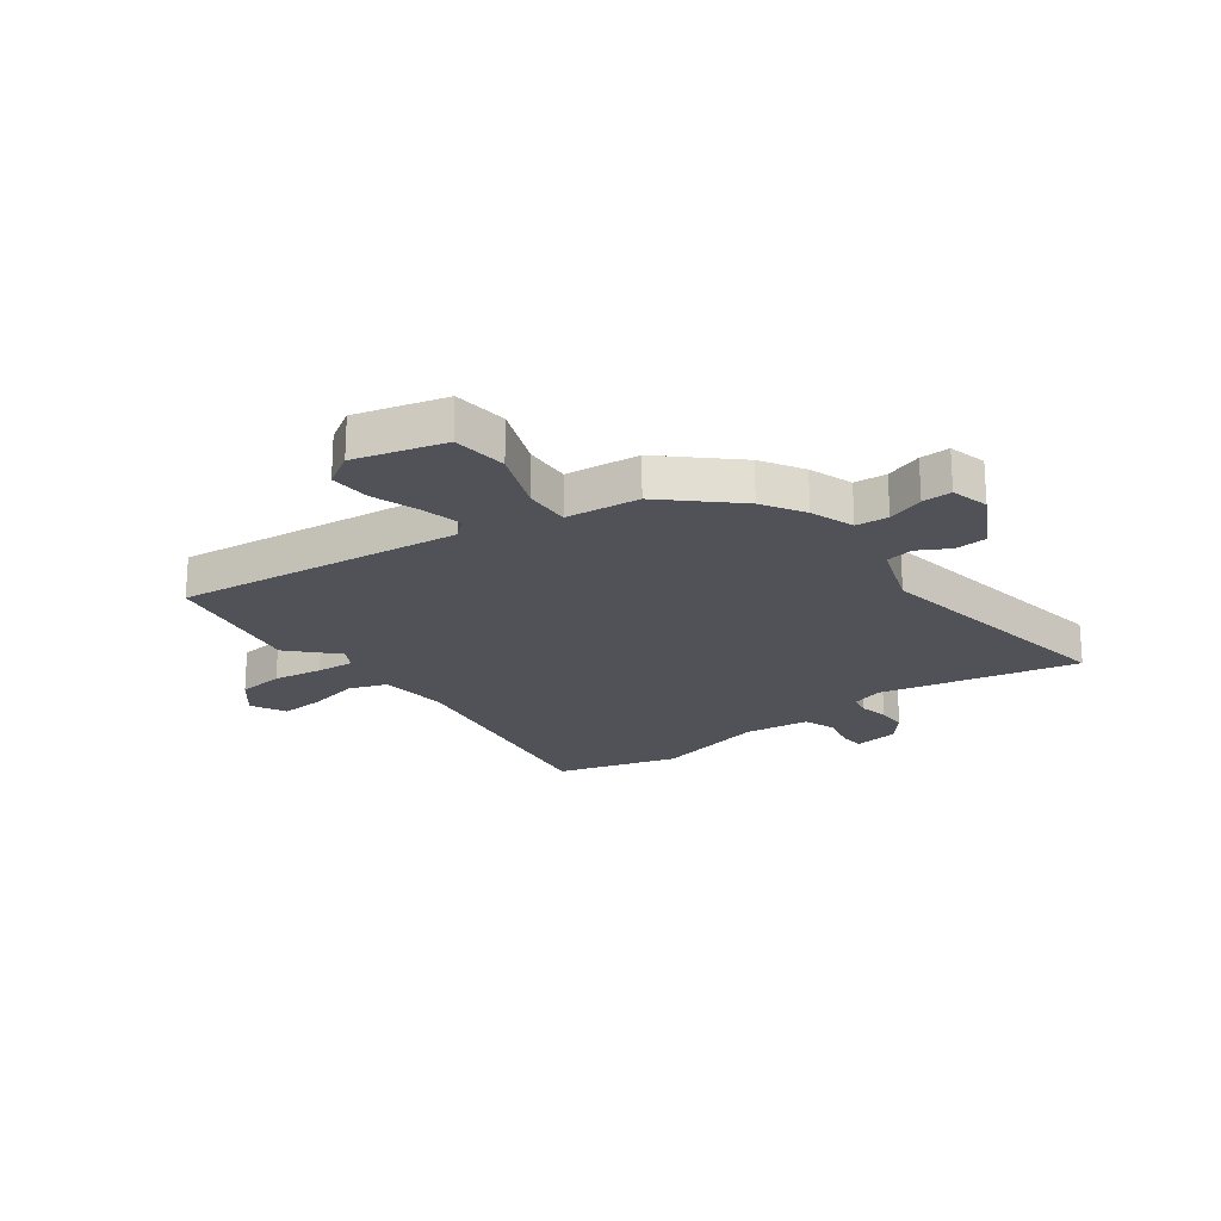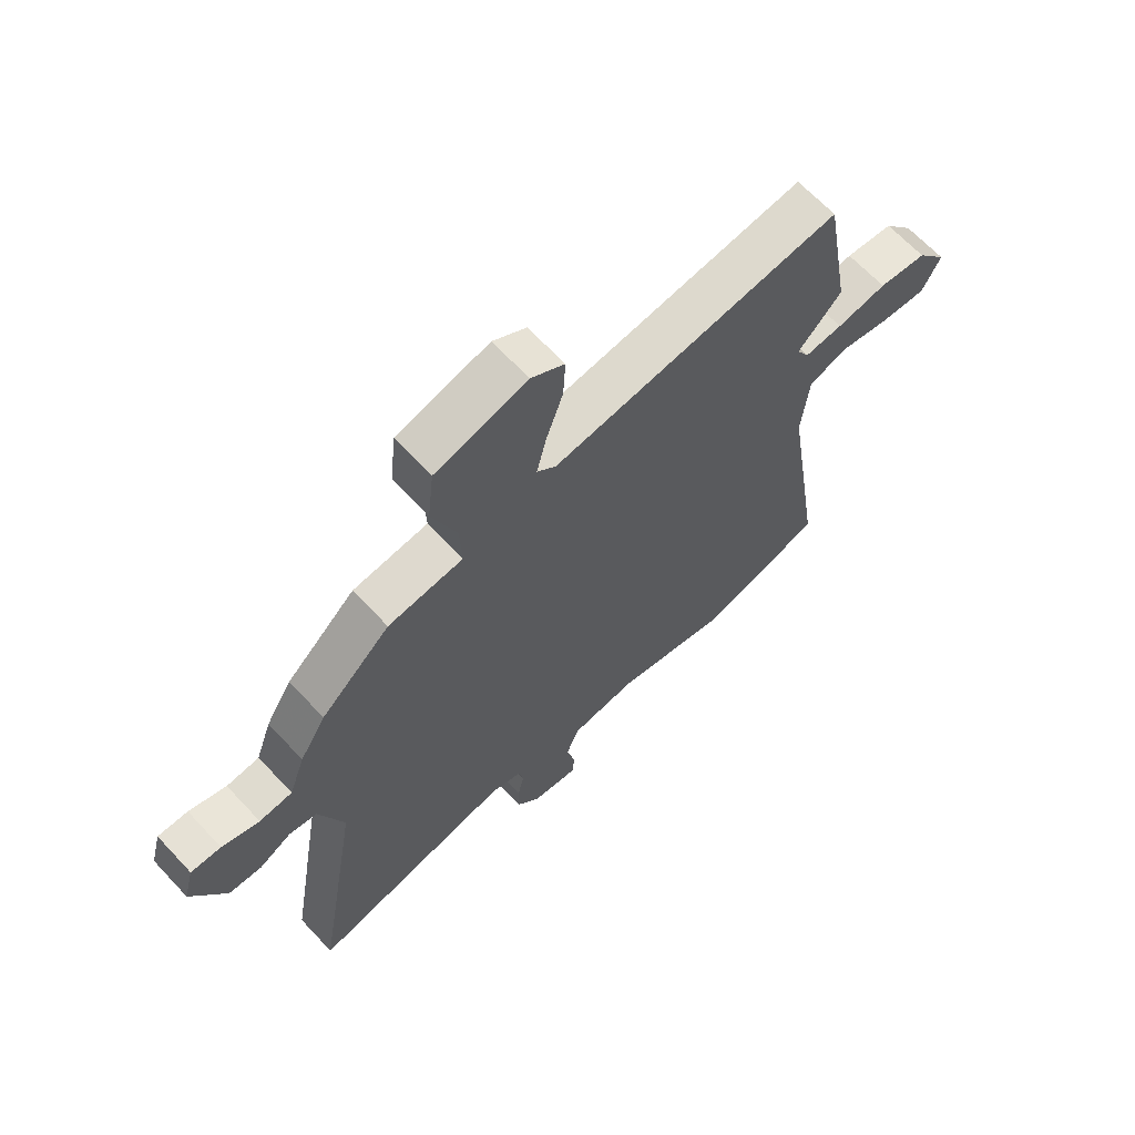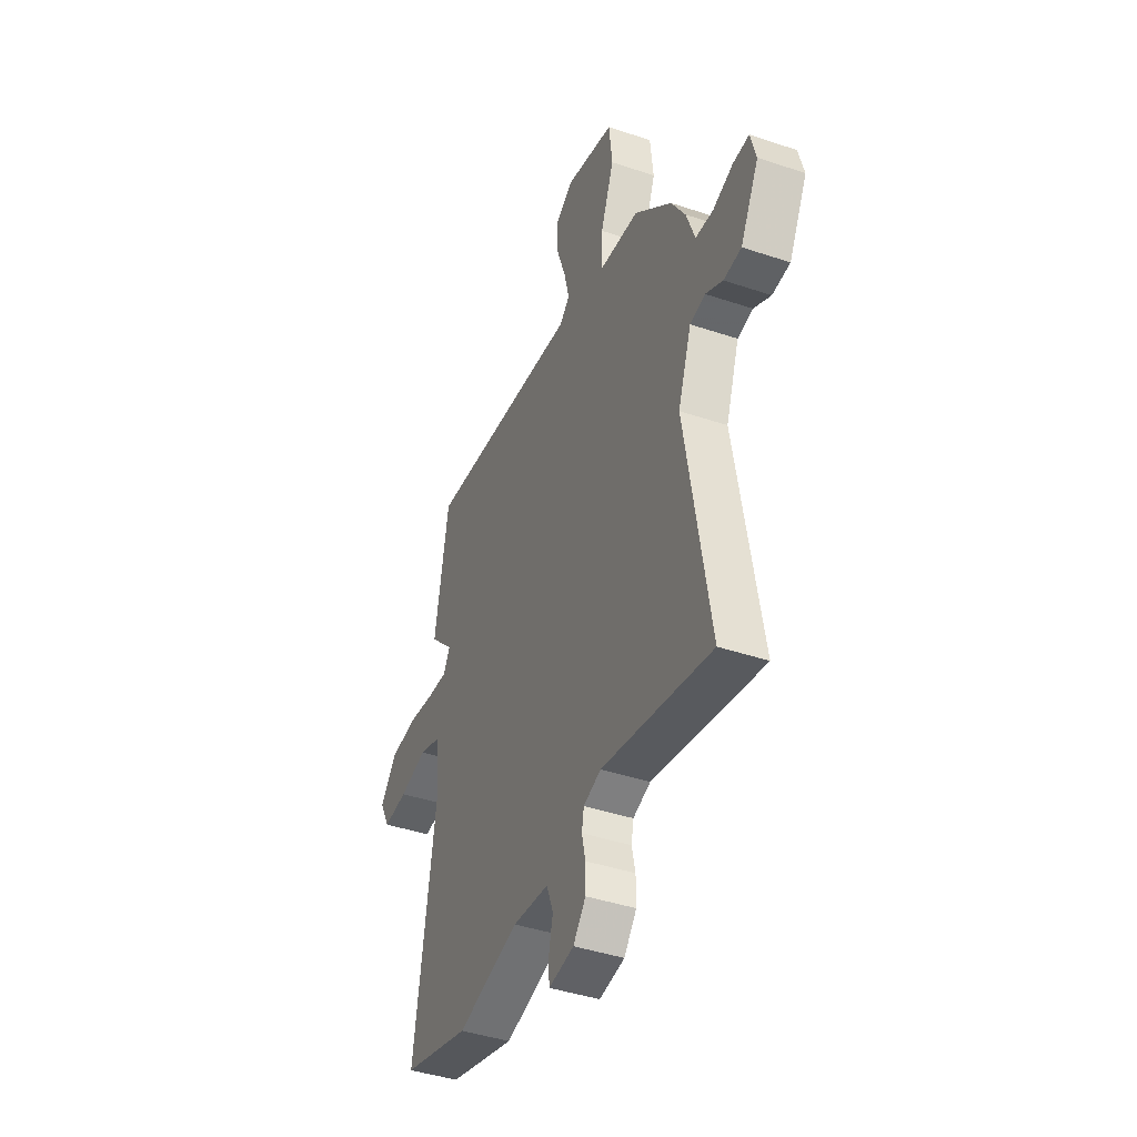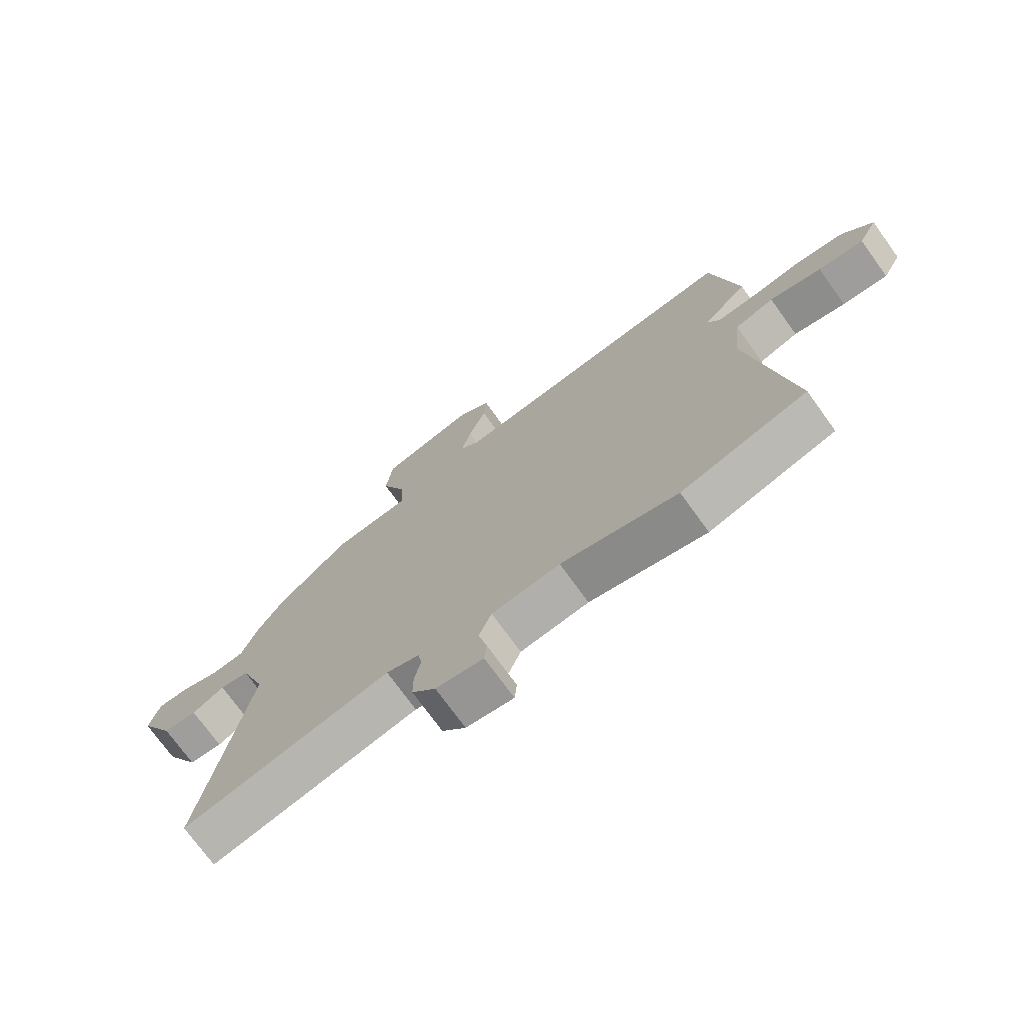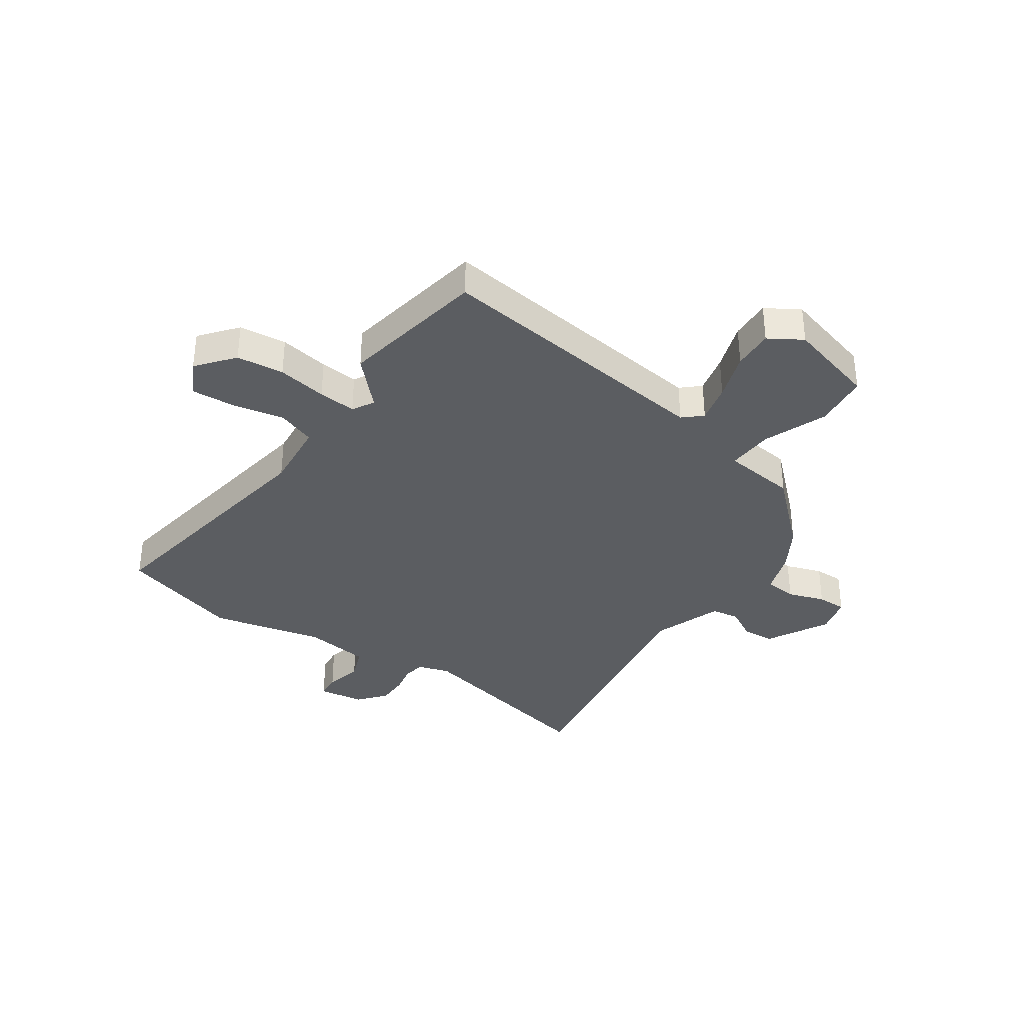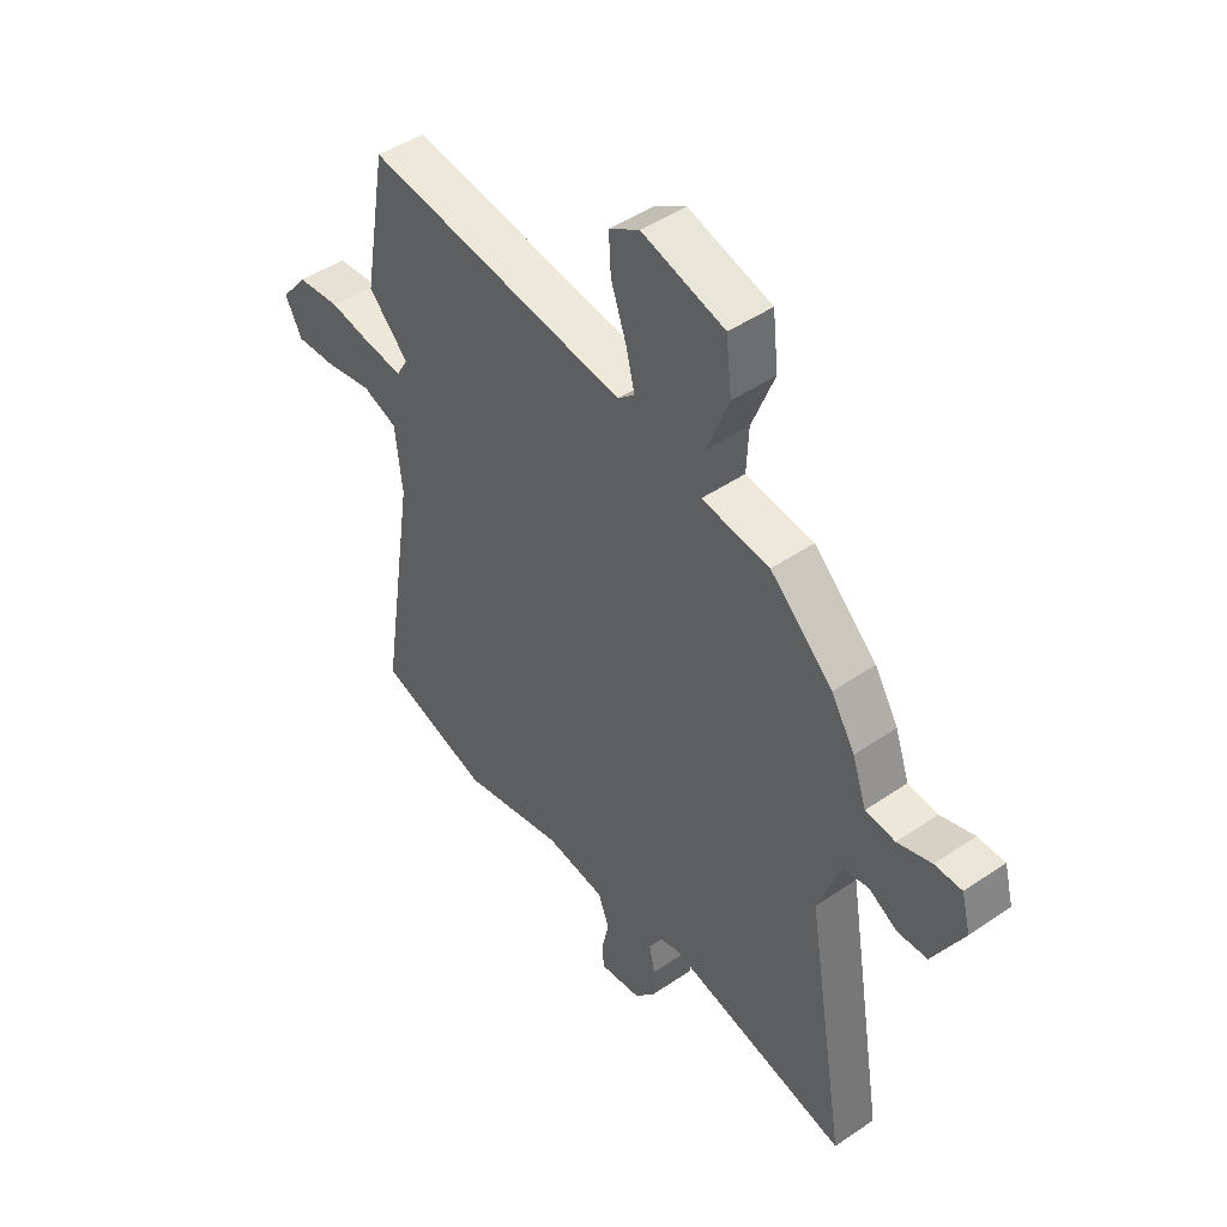
<metadata>
{"format":"obj","ext":"obj","renderer":"f3d","projection":"perspective","resolution":1024,"background":"white","views":[{"elev":-21.4,"azim":36.4,"up":"+Y"},{"elev":65.6,"azim":137.0,"up":"+Z"},{"elev":-42.2,"azim":68.0,"up":"+Z"},{"elev":-73.7,"azim":-144.2,"up":"+Z"},{"elev":-35.6,"azim":-35.0,"up":"+Y"},{"elev":47.0,"azim":52.3,"up":"+Z"}]}
</metadata>
<code>
v 0.452 0.07 0.364
v 0.498 0.07 0.289
v 0.526 0.07 0.21
v 0.584 0.07 0.205
v 0.65 0.07 0.228
v 0.703 0.07 0.229
v 0.721 0.07 0.161
v 0.661 0.07 0.048
v 0.603 0.07 0.044
v 0.547 0.07 0.075
v 0.497 0.07 0.066
v 0.453 0.07 -0.058
v 0.532 0.07 -0.53
v 0.173 0.07 -0.454
v 0.116 0.07 -0.473
v 0.109 0.07 -0.512
v 0.12 0.07 -0.564
v 0.12 0.07 -0.619
v 0.079 0.07 -0.669
v -0.003 0.07 -0.681
v -0.007 0.07 -0.637
v 0.008 0.07 -0.57
v -0.014 0.07 -0.513
v -0.132 0.07 -0.499
v -0.334 0.07 -0.548
v -0.553 0.07 -0.485
v -0.483 0.07 -0.032
v -0.496 0.07 0.093
v -0.565 0.07 0.117
v -0.656 0.07 0.097
v -0.736 0.07 0.091
v -0.769 0.07 0.154
v -0.716 0.07 0.22
v -0.631 0.07 0.23
v -0.542 0.07 0.216
v -0.474 0.07 0.211
v -0.452 0.07 0.25
v -0.53 0.07 0.33
v -0.484 0.07 0.593
v 0.03 0.07 0.534
v 0.063 0.07 0.564
v 0.046 0.07 0.634
v 0.016 0.07 0.72
v 0.012 0.07 0.793
v 0.071 0.07 0.83
v 0.233 0.07 0.787
v 0.244 0.07 0.688
v 0.2 0.07 0.574
v 0.196 0.07 0.49
v 0.329 0.07 0.476
v 0.452 0 0.364
v 0.498 0 0.289
v 0.526 0 0.21
v 0.584 0 0.205
v 0.65 0 0.228
v 0.703 0 0.229
v 0.721 0 0.161
v 0.661 0 0.048
v 0.603 0 0.044
v 0.547 0 0.075
v 0.497 0 0.066
v 0.453 0 -0.058
v 0.532 0 -0.53
v 0.173 0 -0.454
v 0.116 0 -0.473
v 0.109 0 -0.512
v 0.12 0 -0.564
v 0.12 0 -0.619
v 0.079 0 -0.669
v -0.003 0 -0.681
v -0.007 0 -0.637
v 0.008 0 -0.57
v -0.014 0 -0.513
v -0.132 0 -0.499
v -0.334 0 -0.548
v -0.553 0 -0.485
v -0.483 0 -0.032
v -0.496 0 0.093
v -0.565 0 0.117
v -0.656 0 0.097
v -0.736 0 0.091
v -0.769 0 0.154
v -0.716 0 0.22
v -0.631 0 0.23
v -0.542 0 0.216
v -0.474 0 0.211
v -0.452 0 0.25
v -0.53 0 0.33
v -0.484 0 0.593
v 0.03 0 0.534
v 0.063 0 0.564
v 0.046 0 0.634
v 0.016 0 0.72
v 0.012 0 0.793
v 0.071 0 0.83
v 0.233 0 0.787
v 0.244 0 0.688
v 0.2 0 0.574
v 0.196 0 0.49
v 0.329 0 0.476
f 1 2 3
f 50 1 3
f 49 50 3
f 46 47 48
f 45 46 48
f 44 45 48
f 43 44 48
f 42 43 48
f 41 42 48 49
f 40 41 49 3
f 39 40 3
f 38 39 3
f 37 38 3
f 33 34 35
f 32 33 35
f 31 32 35
f 30 31 35
f 29 30 35
f 28 29 35 36
f 37 3 4
f 36 37 4
f 28 36 4
f 27 28 4
f 26 27 4
f 25 26 4
f 24 25 4
f 20 21 22
f 19 20 22
f 18 19 22
f 17 18 22
f 16 17 22
f 15 16 22 23
f 14 15 23 24
f 12 13 14
f 11 12 14 24
f 8 9 10
f 7 8 10
f 6 7 10
f 5 6 10
f 4 5 10
f 4 10 11
f 4 11 24
f 53 52 51
f 53 51 100
f 53 100 99
f 98 97 96
f 98 96 95
f 98 95 94
f 98 94 93
f 98 93 92
f 99 98 92 91
f 53 99 91 90
f 53 90 89
f 53 89 88
f 53 88 87
f 85 84 83
f 85 83 82
f 85 82 81
f 85 81 80
f 85 80 79
f 86 85 79 78
f 54 53 87
f 54 87 86
f 54 86 78
f 54 78 77
f 54 77 76
f 54 76 75
f 54 75 74
f 72 71 70
f 72 70 69
f 72 69 68
f 72 68 67
f 72 67 66
f 73 72 66 65
f 74 73 65 64
f 64 63 62
f 74 64 62 61
f 60 59 58
f 60 58 57
f 60 57 56
f 60 56 55
f 60 55 54
f 61 60 54
f 74 61 54
f 1 51 52 2
f 2 52 53 3
f 3 53 54 4
f 4 54 55 5
f 5 55 56 6
f 6 56 57 7
f 7 57 58 8
f 8 58 59 9
f 9 59 60 10
f 10 60 61 11
f 11 61 62 12
f 12 62 63 13
f 13 63 64 14
f 14 64 65 15
f 15 65 66 16
f 16 66 67 17
f 17 67 68 18
f 18 68 69 19
f 19 69 70 20
f 20 70 71 21
f 21 71 72 22
f 22 72 73 23
f 23 73 74 24
f 24 74 75 25
f 25 75 76 26
f 26 76 77 27
f 27 77 78 28
f 28 78 79 29
f 29 79 80 30
f 30 80 81 31
f 31 81 82 32
f 32 82 83 33
f 33 83 84 34
f 34 84 85 35
f 35 85 86 36
f 36 86 87 37
f 37 87 88 38
f 38 88 89 39
f 39 89 90 40
f 40 90 91 41
f 41 91 92 42
f 42 92 93 43
f 43 93 94 44
f 44 94 95 45
f 45 95 96 46
f 46 96 97 47
f 47 97 98 48
f 48 98 99 49
f 49 99 100 50
f 50 100 51 1

</code>
